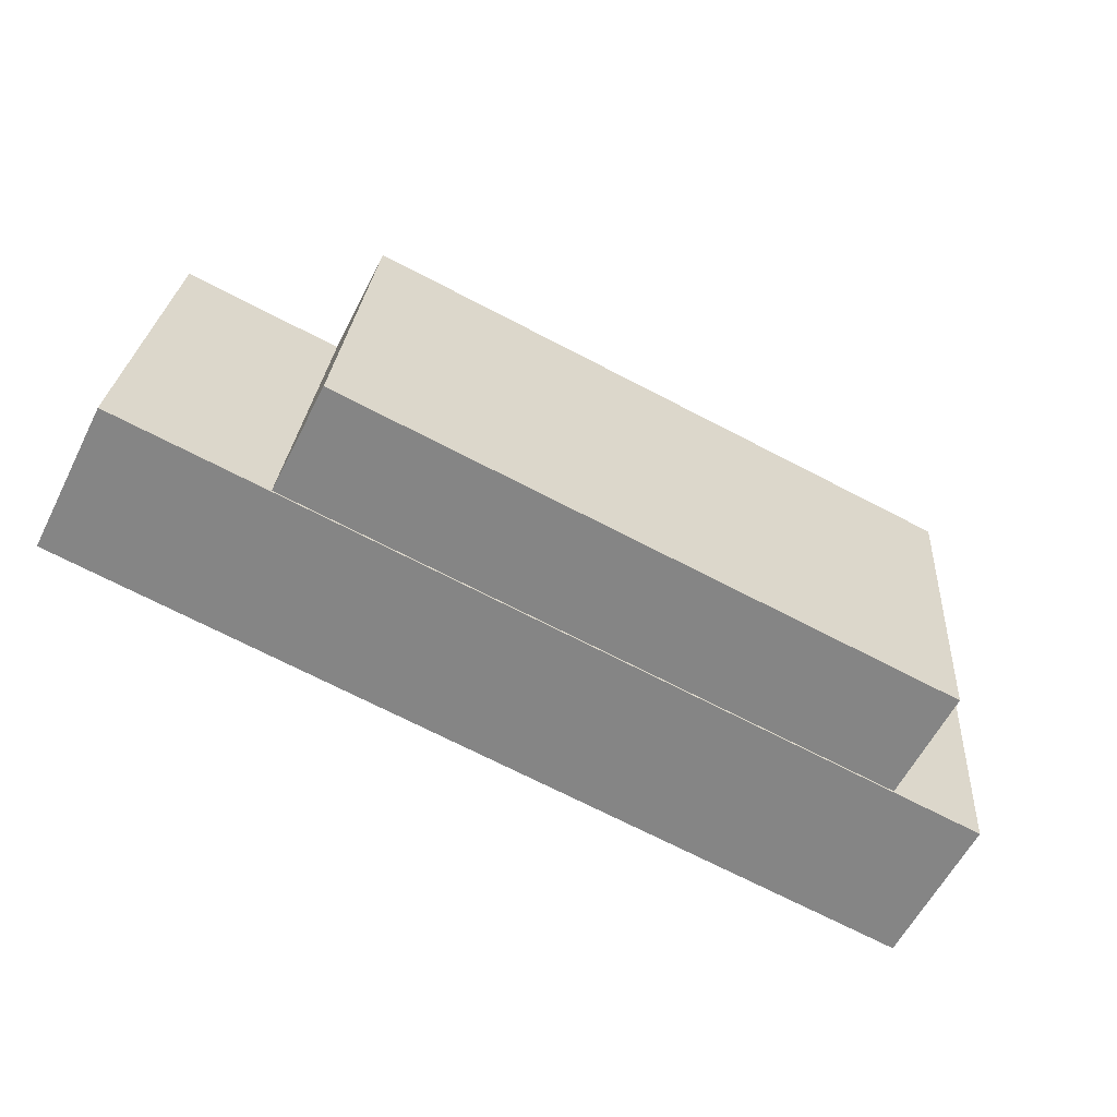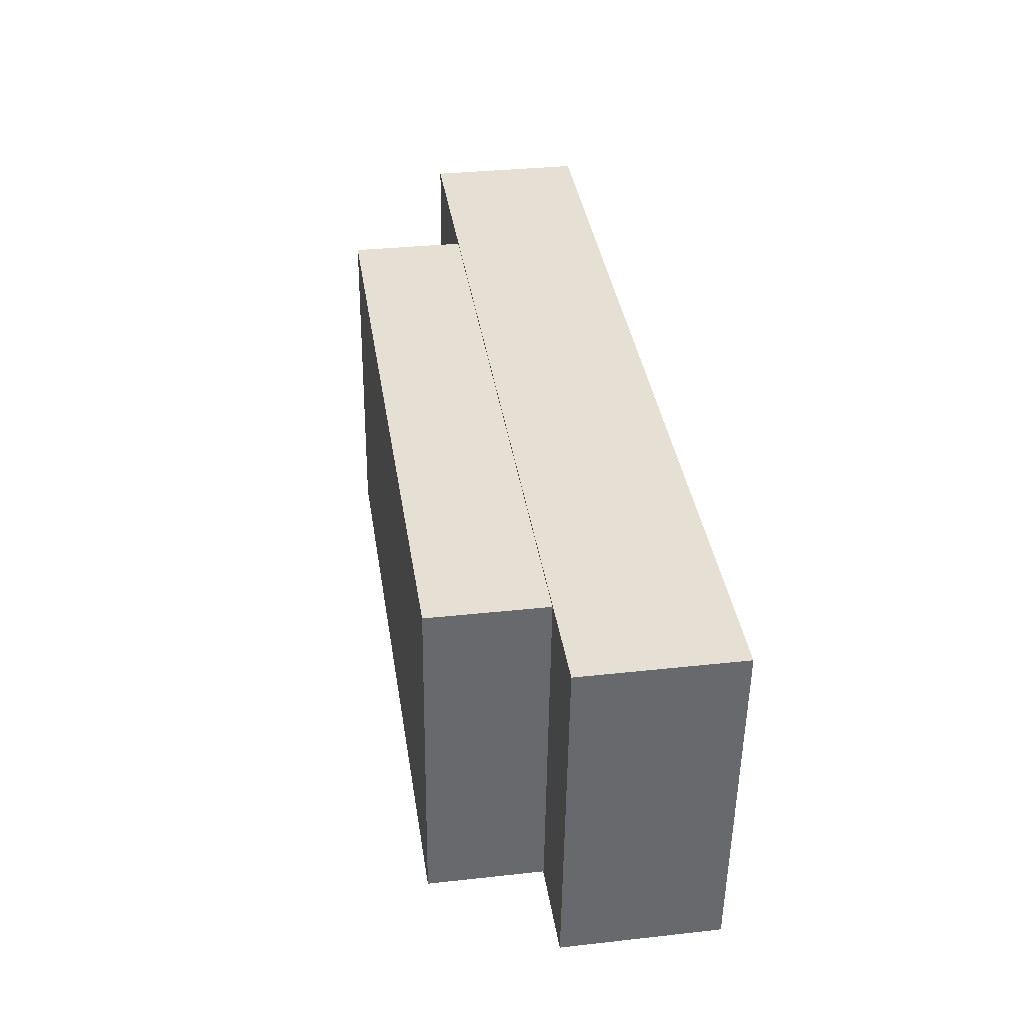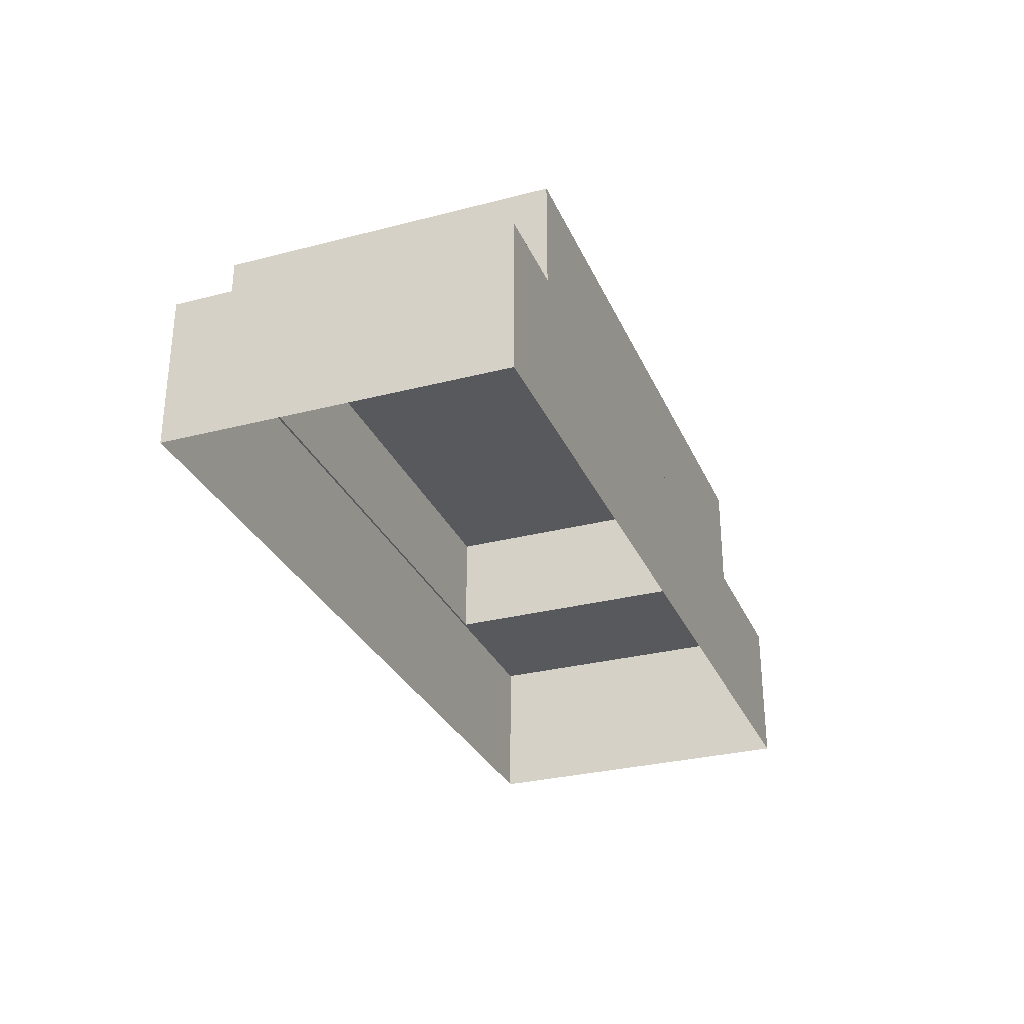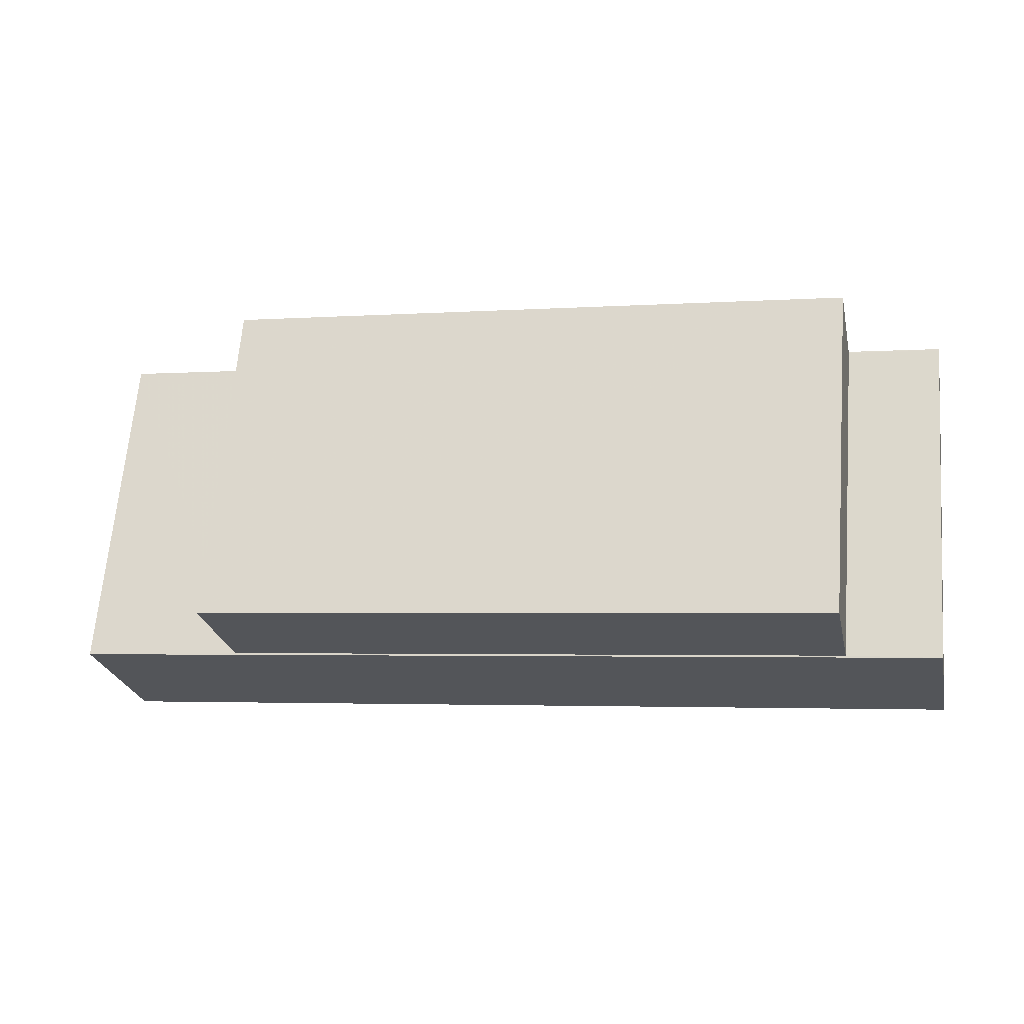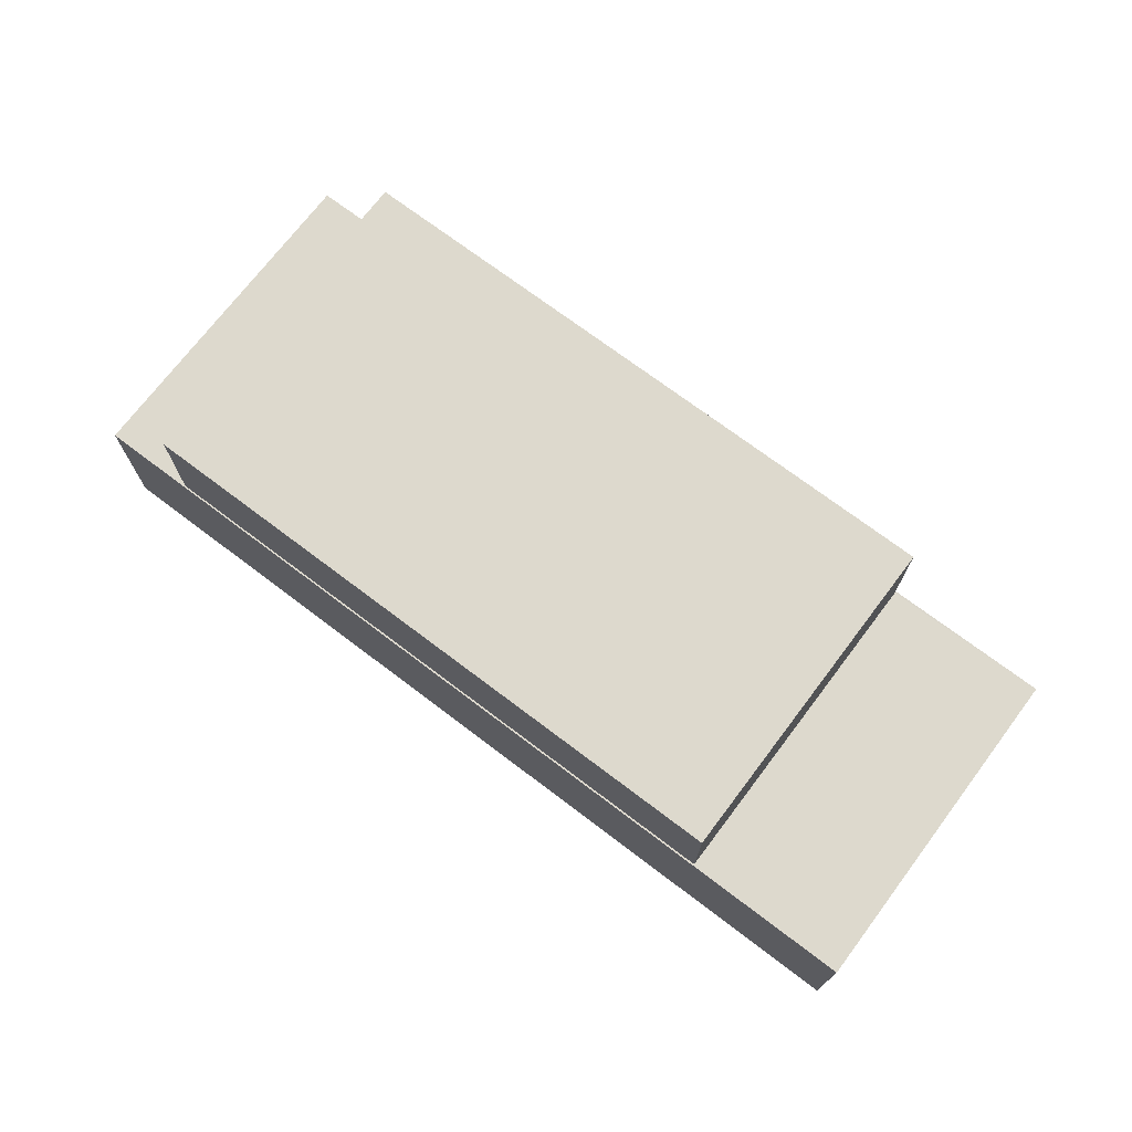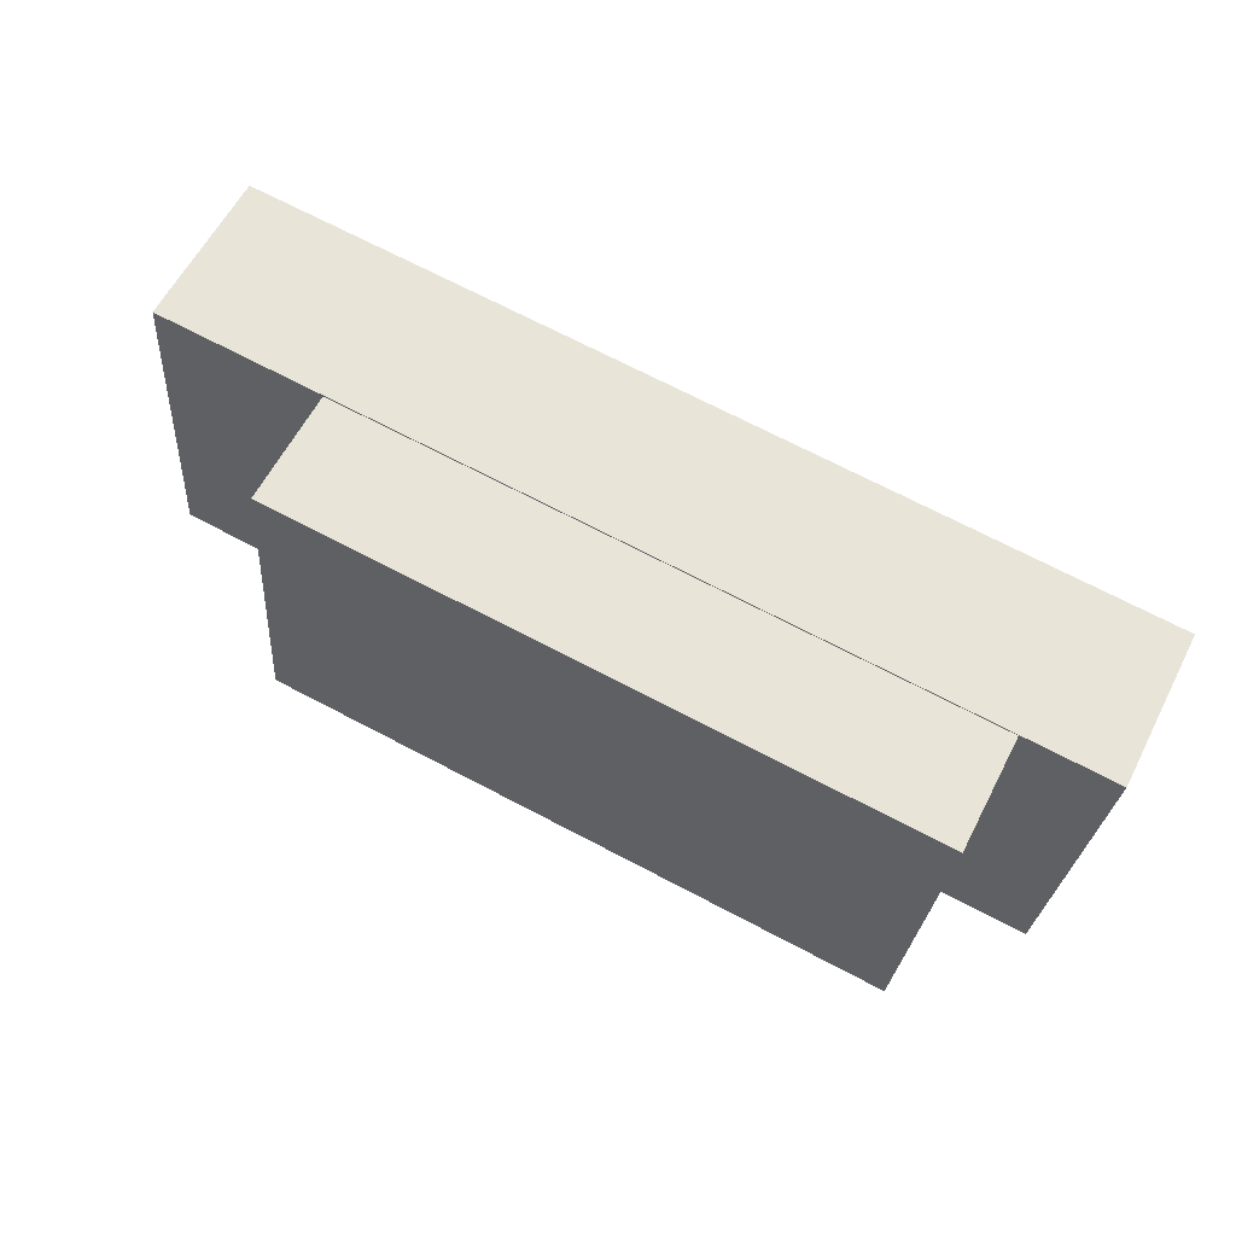
<metadata>
{"format":"obj","ext":"obj","renderer":"f3d","projection":"perspective","resolution":1024,"background":"white","views":[{"elev":-60.2,"azim":-27.0,"up":"+Y"},{"elev":32.9,"azim":81.3,"up":"+Y"},{"elev":-30.0,"azim":105.9,"up":"+Z"},{"elev":-25.2,"azim":12.1,"up":"+Y"},{"elev":72.0,"azim":-147.7,"up":"+Z"},{"elev":60.4,"azim":27.2,"up":"+Y"}]}
</metadata>
<code>
v -8152 -4.035e+04 6.249
v -8151 -4.034e+04 6.249
v -8130 -4.034e+04 6.249
v -8131 -4.035e+04 6.25
v -8147 -4.034e+04 9.864
v -8151 -4.034e+04 9.864
v -8151 -4.034e+04 9.864
v -8130 -4.034e+04 9.864
v -8130 -4.034e+04 9.864
v -8133 -4.034e+04 9.864
v -8133 -4.035e+04 9.865
v -8131 -4.035e+04 9.865
v -8148 -4.035e+04 9.864
v -8152 -4.035e+04 9.864
v -8148 -4.035e+04 12.51
v -8133 -4.035e+04 12.51
v -8133 -4.034e+04 12.51
v -8147 -4.034e+04 12.51
f 1 2 3
f 4 1 3
f 5 6 7
f 8 6 5
f 9 8 10
f 8 5 10
f 9 10 11
f 11 12 9
f 12 13 14
f 7 13 5
f 14 13 7
f 12 11 13
f 15 16 17
f 18 15 17
f 3 9 4
f 4 9 12
f 8 9 3
f 4 14 1
f 4 12 14
f 1 7 2
f 2 7 6
f 14 7 1
f 6 3 2
f 6 8 3
f 11 17 16
f 11 10 17
f 11 16 15
f 13 11 15
f 13 15 18
f 5 13 18
f 10 18 17
f 10 5 18

</code>
